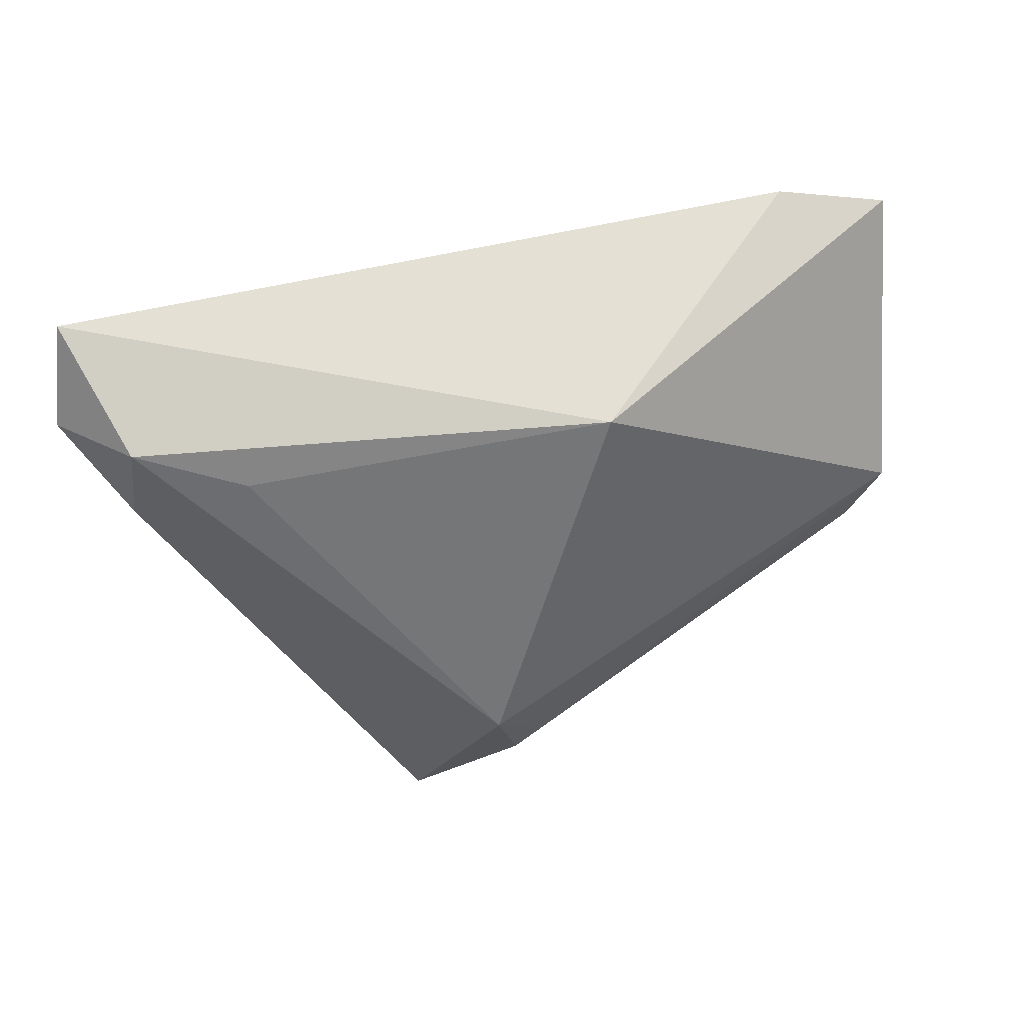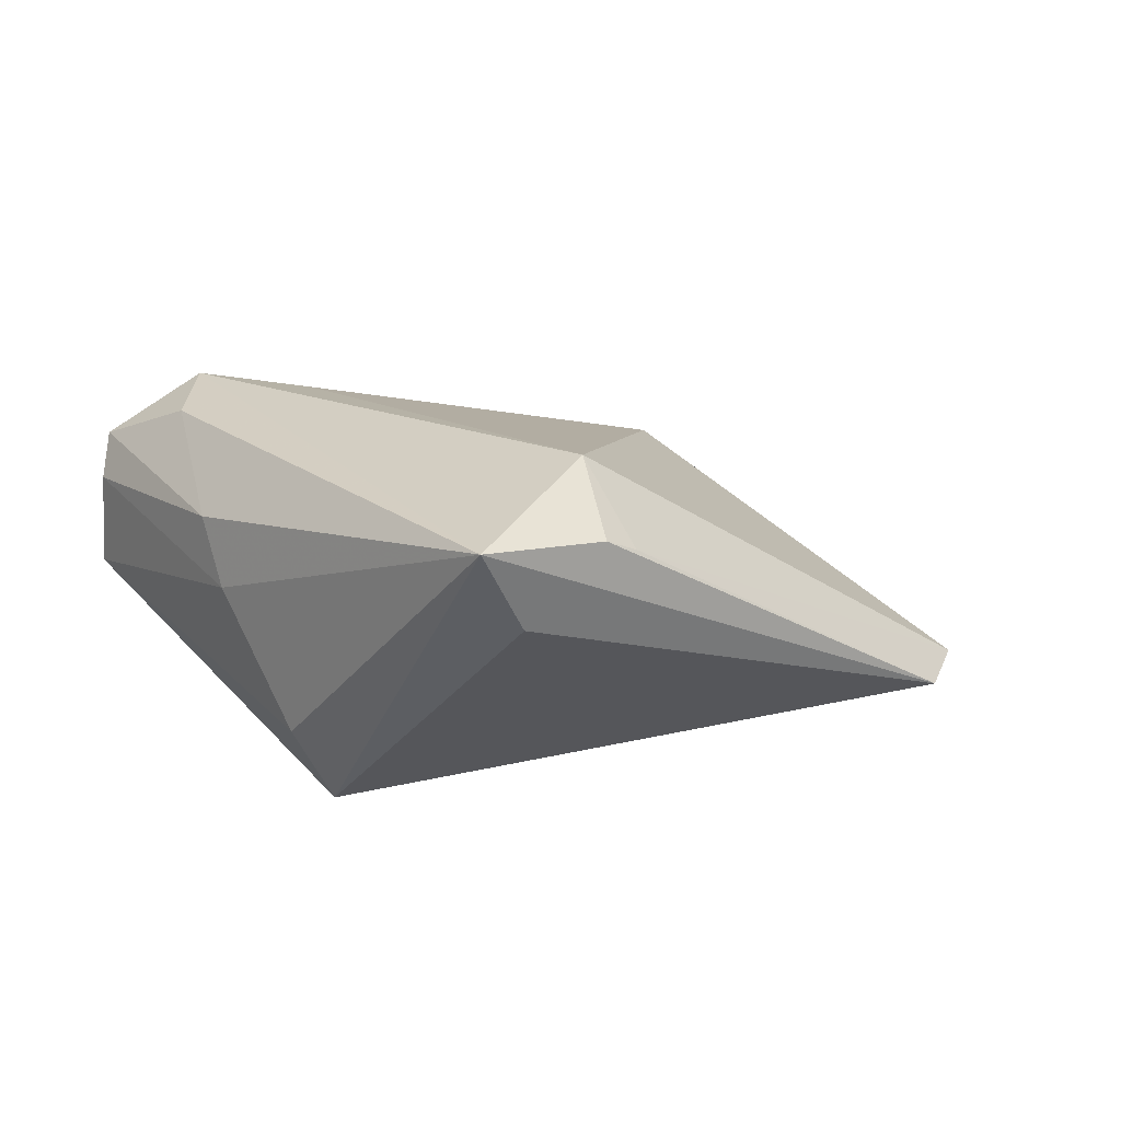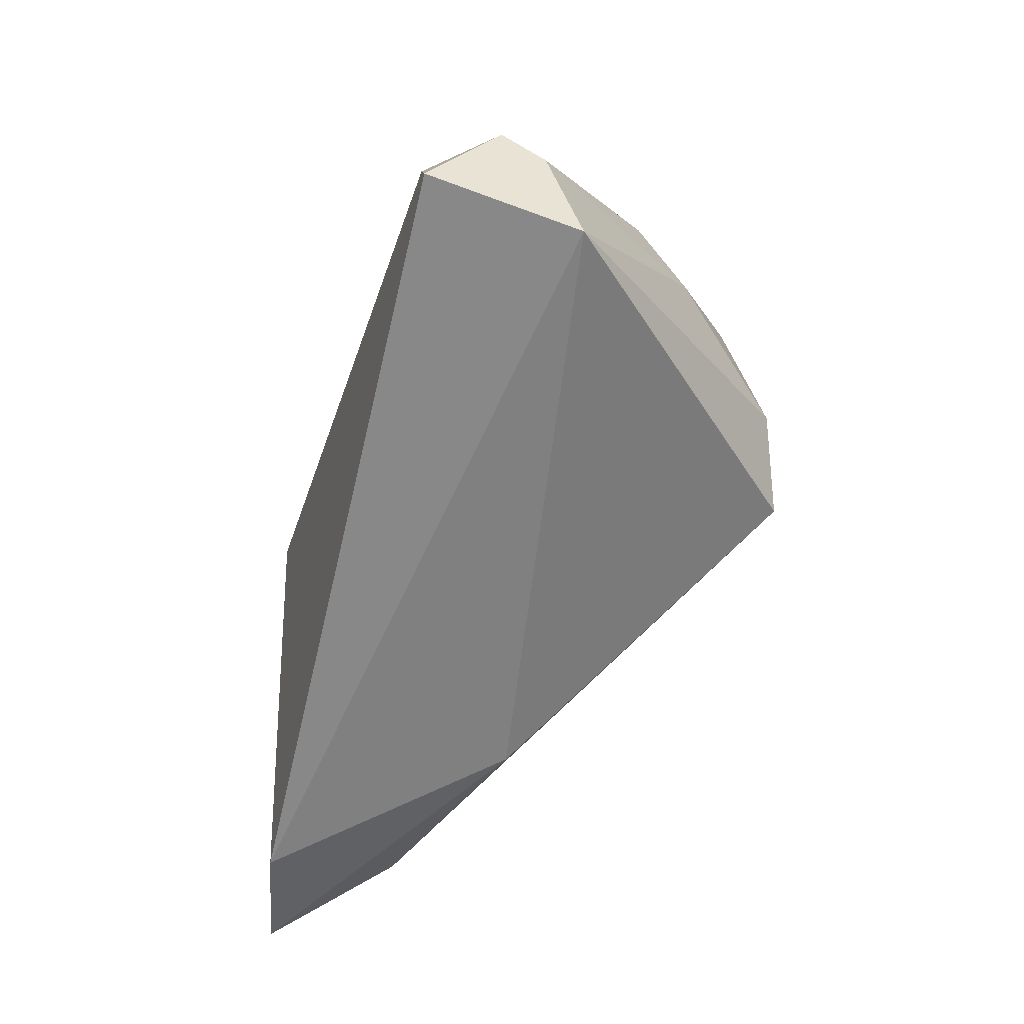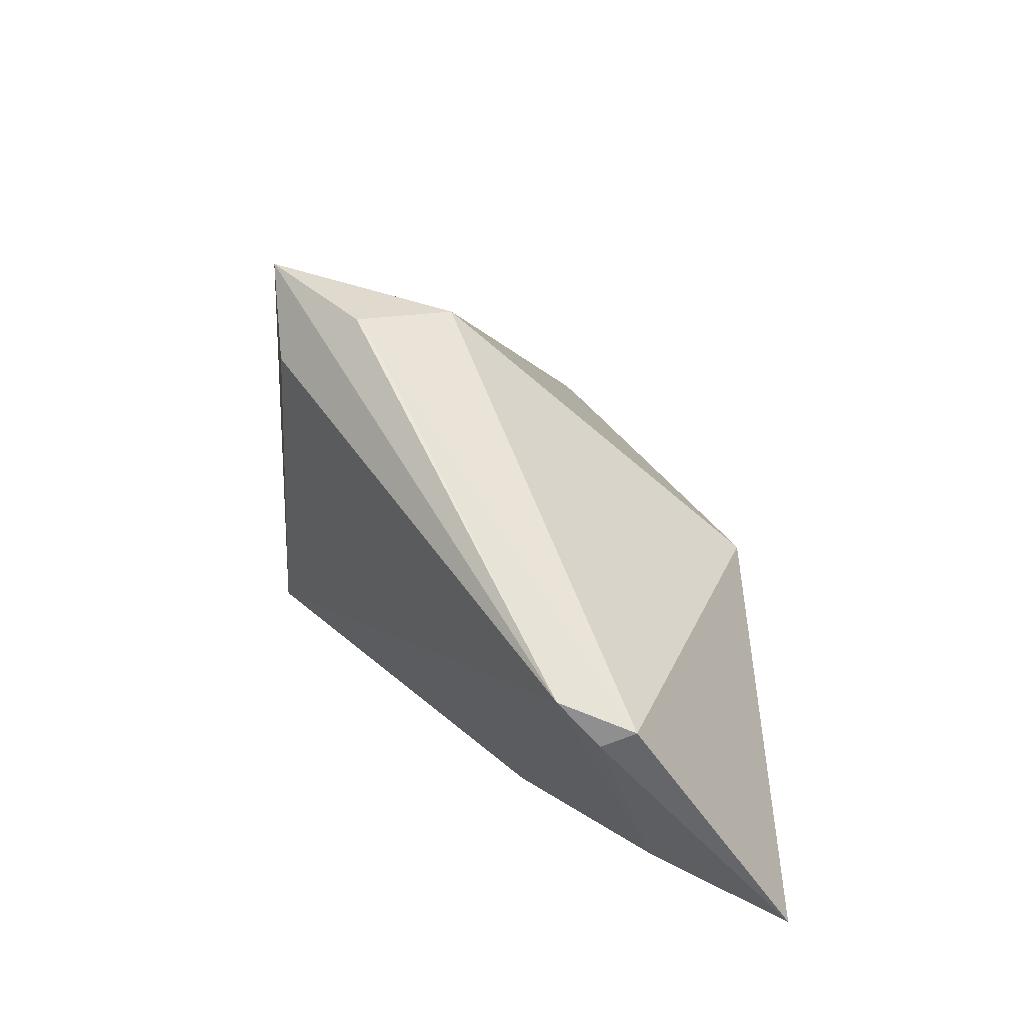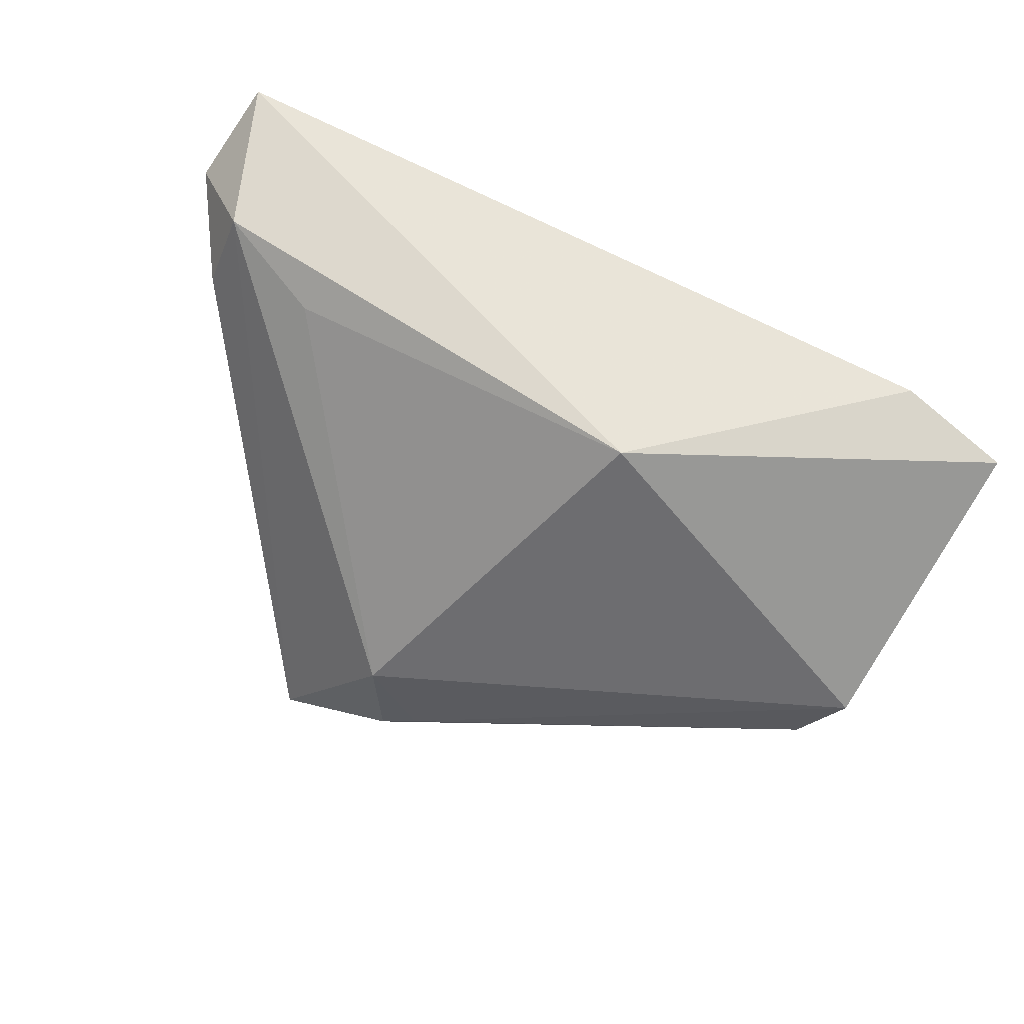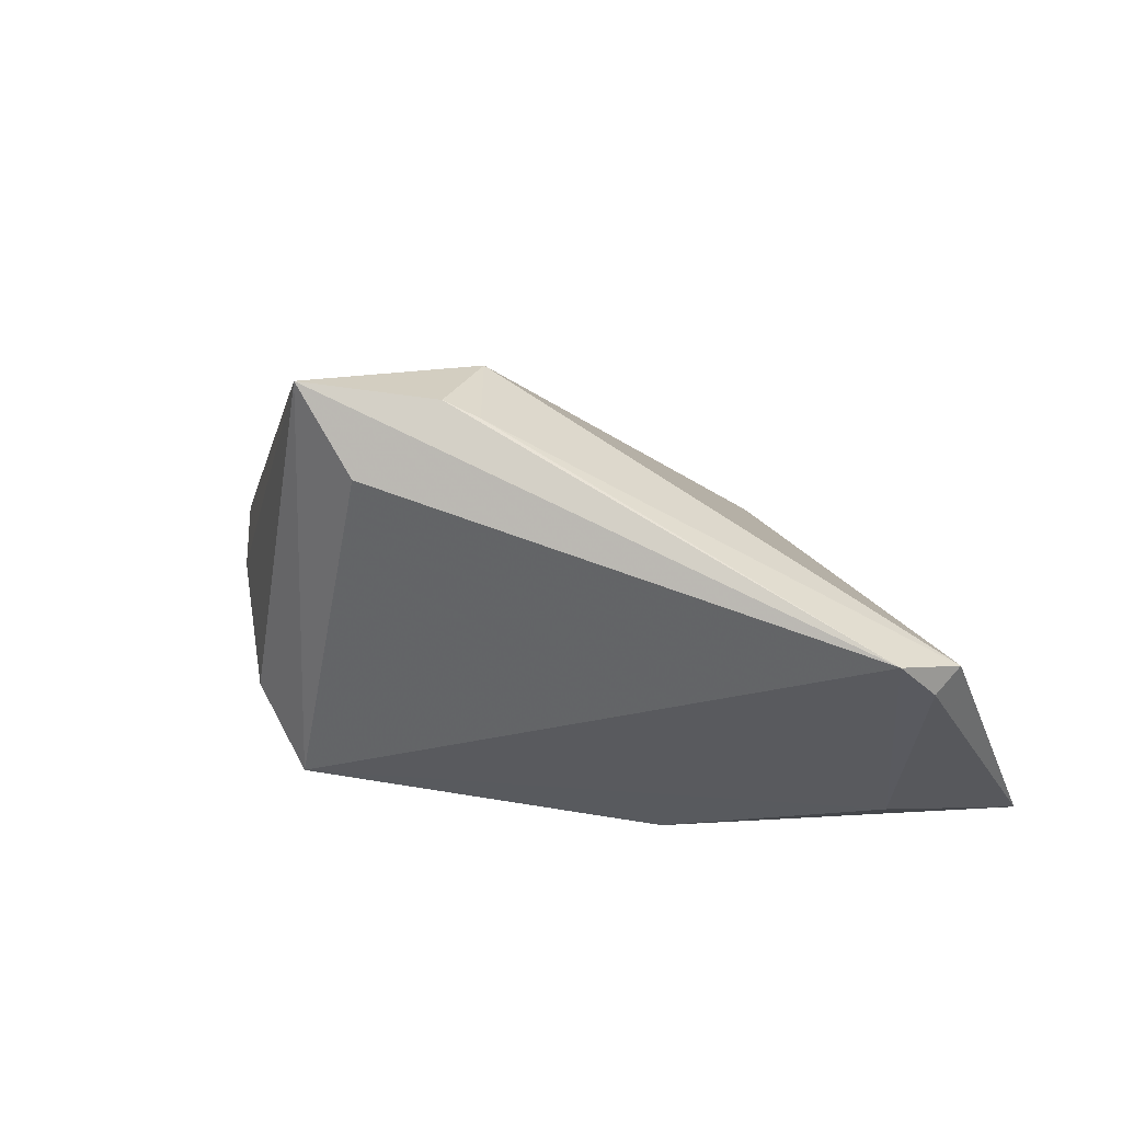
<metadata>
{"format":"obj","ext":"obj","renderer":"f3d","projection":"perspective","resolution":1024,"background":"white","views":[{"elev":79.2,"azim":169.3,"up":"+Z"},{"elev":-35.4,"azim":160.8,"up":"+Z"},{"elev":-60.1,"azim":71.7,"up":"+Y"},{"elev":33.5,"azim":-110.4,"up":"+Y"},{"elev":69.0,"azim":-153.0,"up":"+Z"},{"elev":32.3,"azim":-153.4,"up":"+Y"}]}
</metadata>
<code>
v 0.01701 0.04211 -0.02807
v -0.05906 0.01175 -0.005707
v 0.008556 0.03206 -0.03003
v 0.04698 0.001713 0.01571
v -0.05427 0.01522 -0.01415
v 0.05144 -0.02212 0.02768
v 0.03889 0.000819 -0.01049
v 0.0272 -0.005536 -0.02586
v -0.01808 0.004267 0.02768
v 0.05181 -0.02564 0.008712
v 0.001317 0.04007 -0.02112
v 0.01904 -0.01457 -0.0291
v 0.05451 -0.01401 0.01405
v 0.03046 0.002925 0.02344
v -0.003091 0.03812 -0.01993
v 0.05485 -0.01105 0.01962
v -0.05748 0.009604 -0.009785
v -0.0497 -0.01831 0.001536
v 0.00333 0.03768 -0.00721
v 0.04456 -0.003 0.0267
v -0.0216 -0.02564 -0.006126
v -0.0483 -0.02564 0.01889
v -0.06309 -0.02288 0.01519
v 0.04293 0.00464 -0.002865
f 9 6 20
f 20 6 16
f 21 12 10
f 10 12 8
f 8 12 1
f 10 6 22
f 23 21 22
f 22 21 10
f 22 9 23
f 6 9 22
f 20 1 19
f 4 1 20
f 20 16 4
f 4 24 1
f 16 24 4
f 1 12 3
f 3 5 1
f 12 5 3
f 23 9 2
f 9 19 2
f 18 21 23
f 12 21 18
f 18 5 12
f 14 9 20
f 20 19 14
f 14 19 9
f 1 5 11
f 11 19 1
f 13 24 16
f 13 6 10
f 13 16 6
f 7 8 1
f 1 24 7
f 10 8 7
f 7 13 10
f 24 13 7
f 23 2 17
f 17 2 5
f 17 18 23
f 5 18 17
f 5 2 15
f 15 11 5
f 15 2 19
f 19 11 15

</code>
